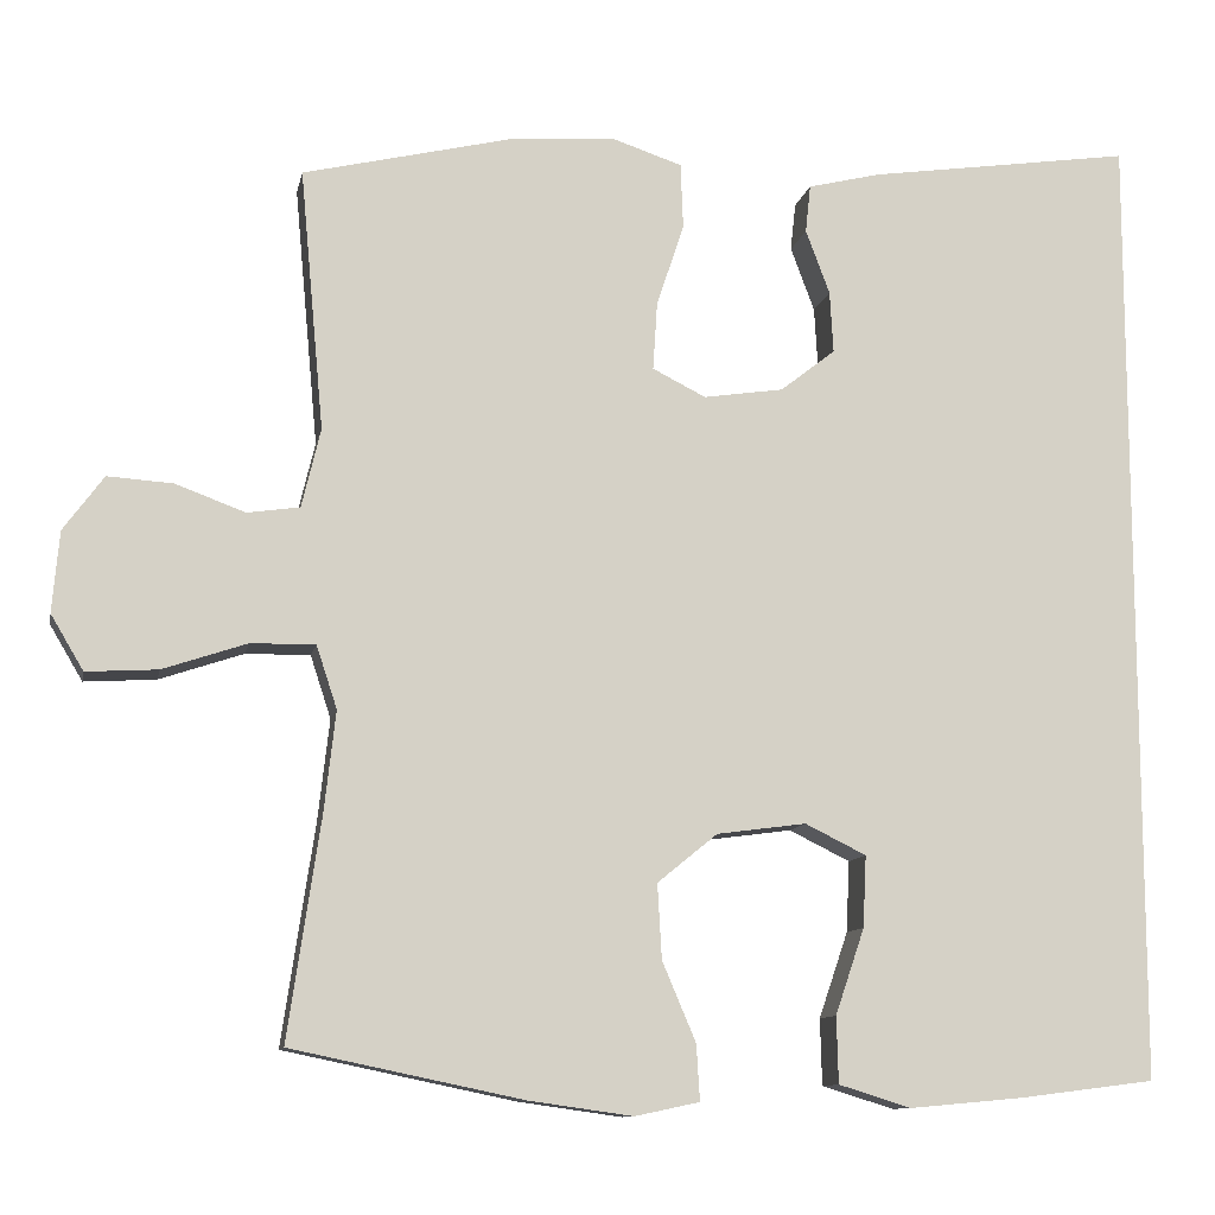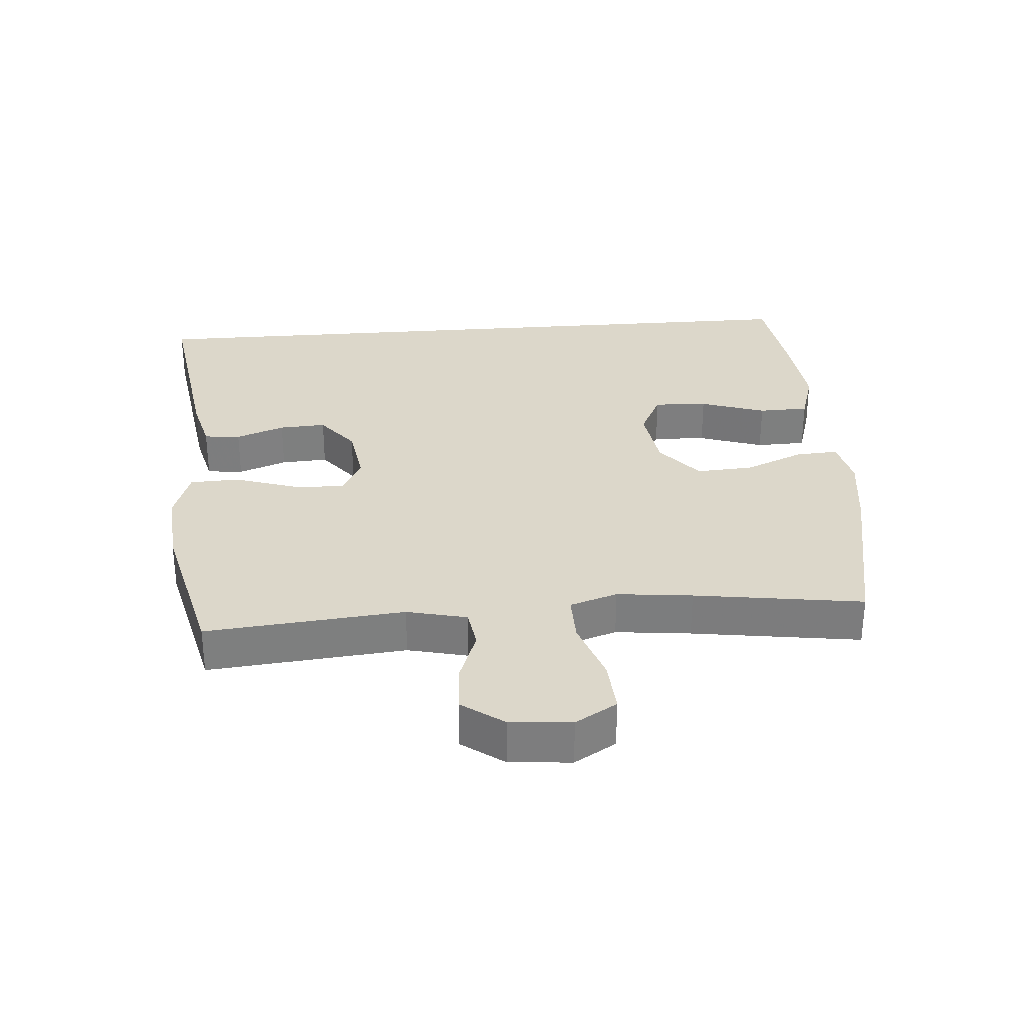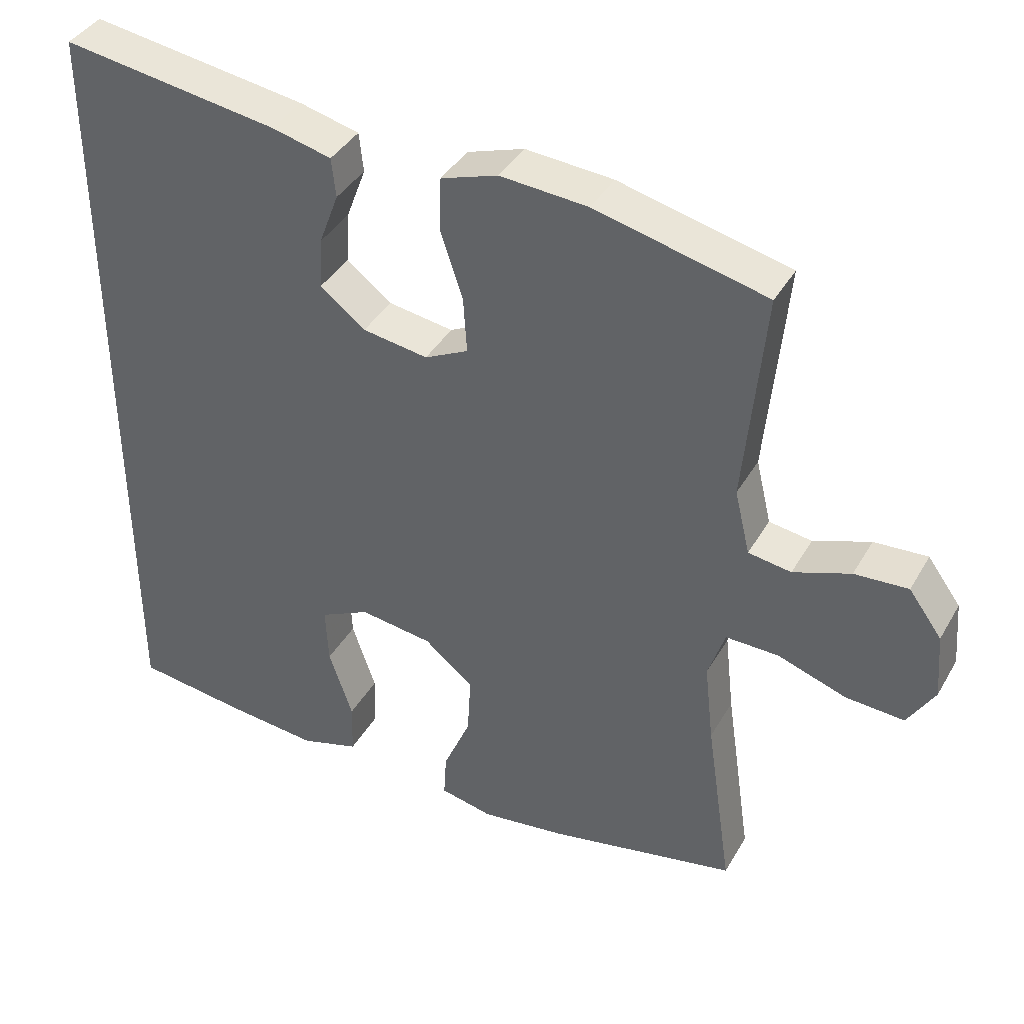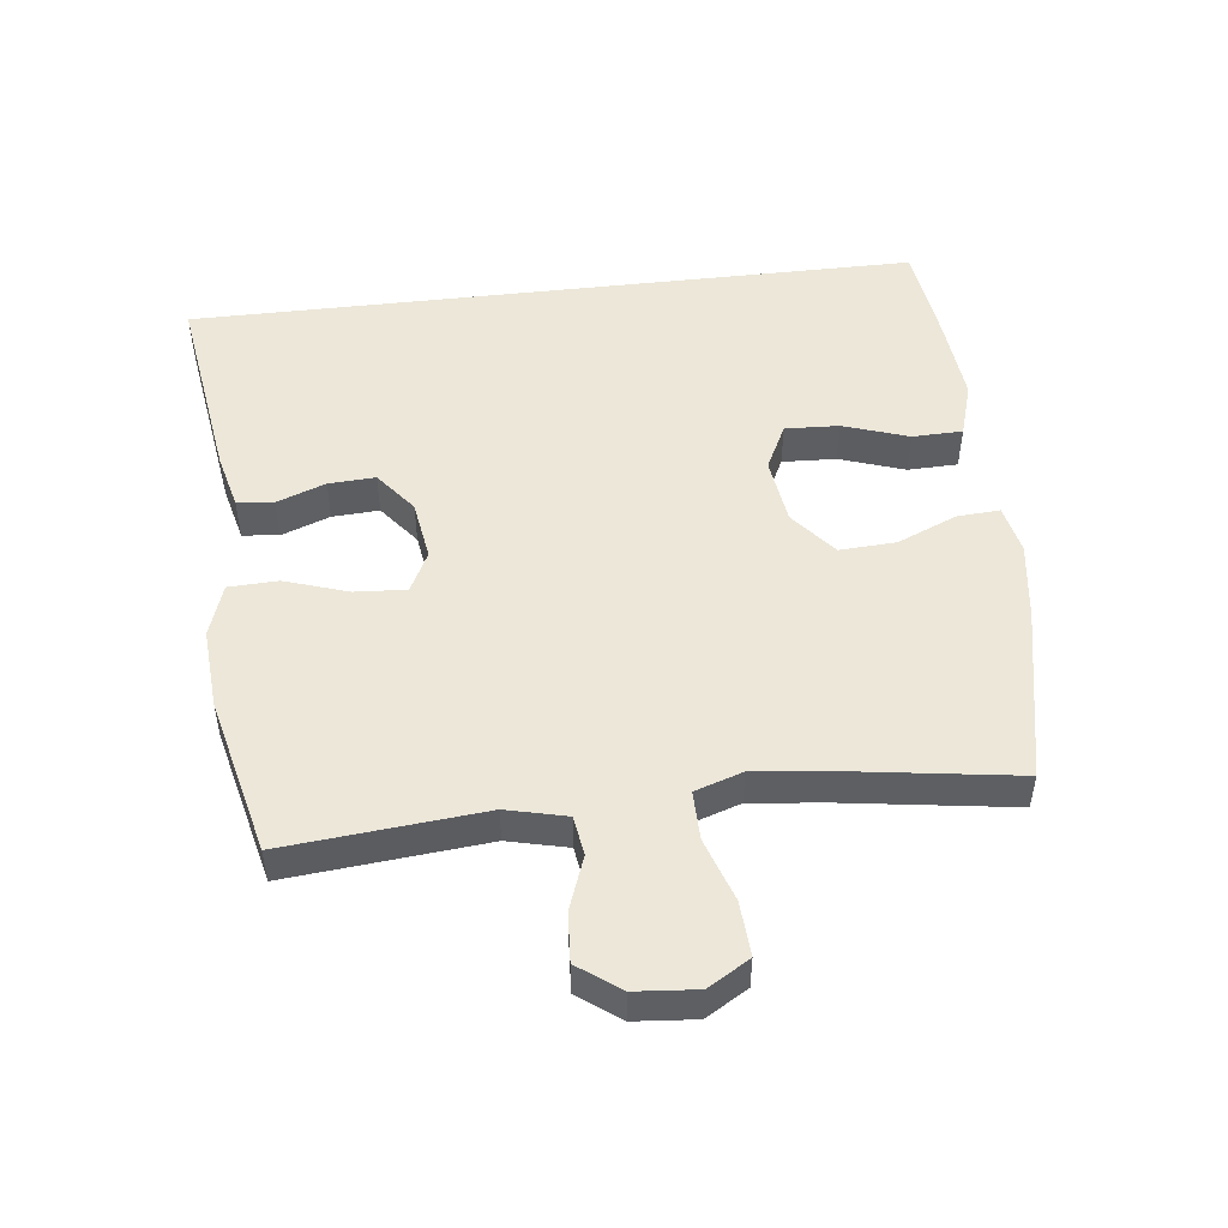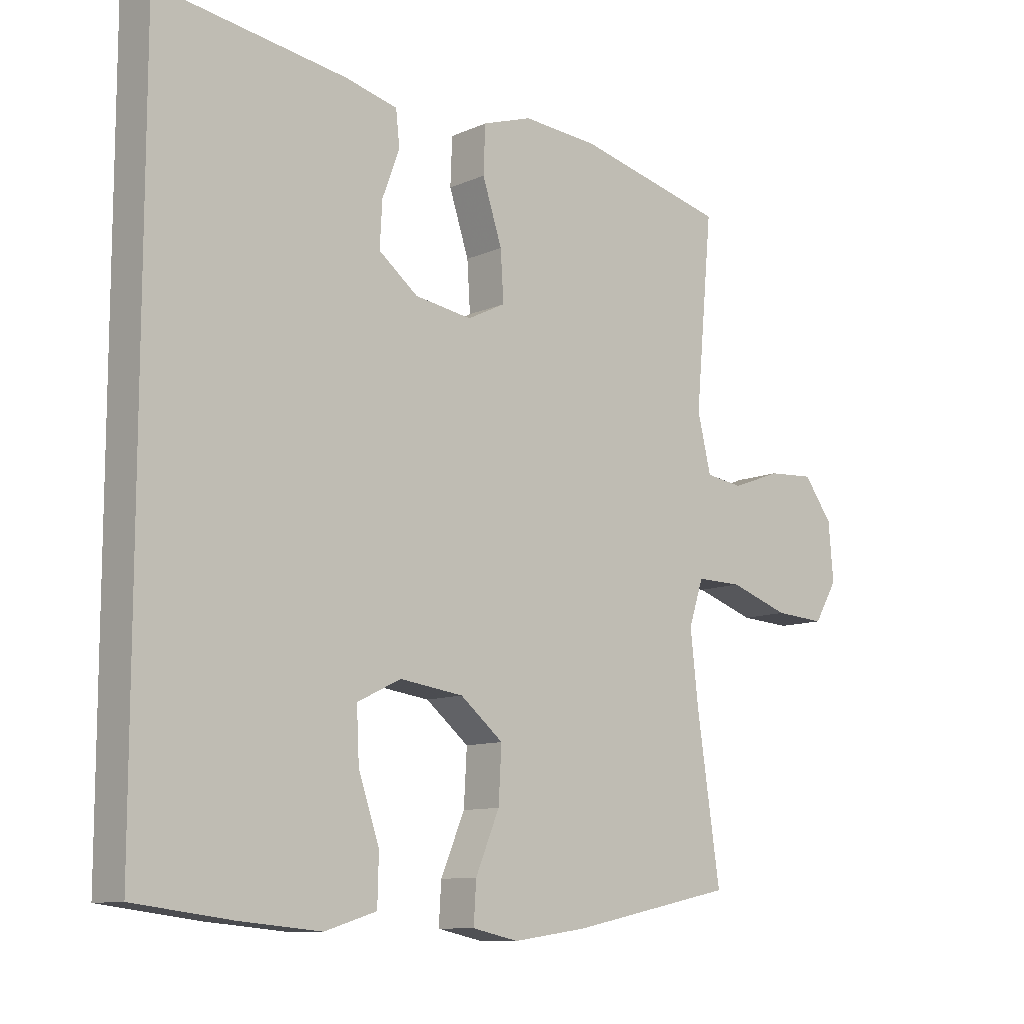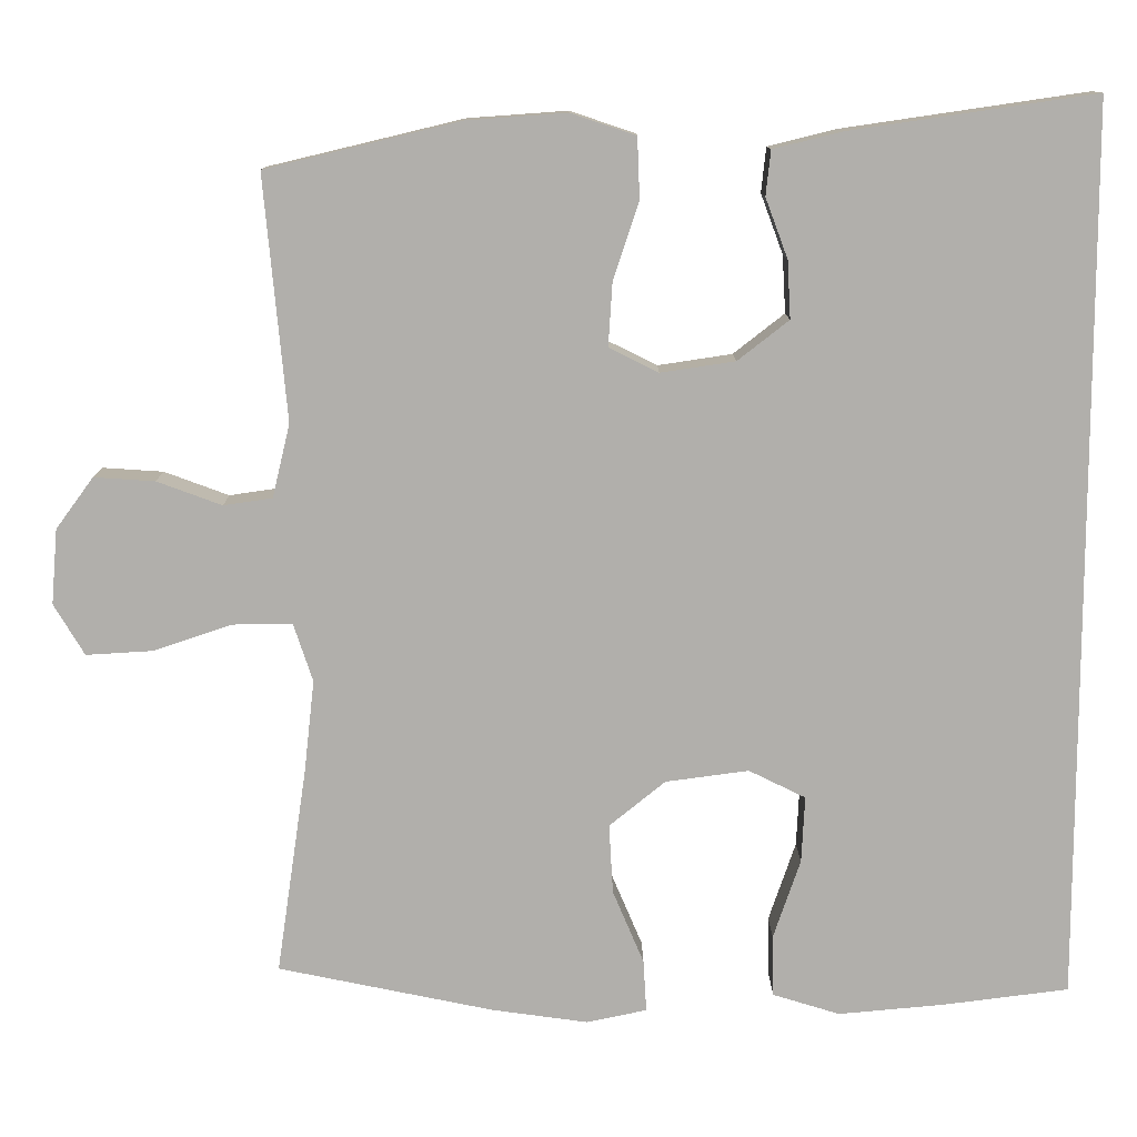
<metadata>
{"format":"obj","ext":"obj","renderer":"f3d","projection":"perspective","resolution":1024,"background":"white","views":[{"elev":-10.8,"azim":168.8,"up":"+Z"},{"elev":30.8,"azim":85.4,"up":"+Y"},{"elev":39.7,"azim":27.4,"up":"+Z"},{"elev":49.7,"azim":83.3,"up":"+Y"},{"elev":-10.4,"azim":-42.1,"up":"+Z"},{"elev":11.7,"azim":179.5,"up":"+Z"}]}
</metadata>
<code>
v -0.5 0.07 0.59
v -0.192 0.07 0.545
v -0.107 0.07 0.524
v -0.101 0.07 0.468
v -0.129 0.07 0.393
v -0.133 0.07 0.321
v -0.069 0.07 0.271
v 0.024 0.07 0.257
v 0.086 0.07 0.288
v 0.081 0.07 0.367
v 0.049 0.07 0.464
v 0.052 0.07 0.54
v 0.133 0.07 0.567
v 0.257 0.07 0.558
v 0.5 0.07 0.5
v 0.472 0.07 0.196
v 0.494 0.07 0.104
v 0.555 0.07 0.095
v 0.636 0.07 0.125
v 0.712 0.07 0.13
v 0.759 0.07 0.066
v 0.767 0.07 -0.028
v 0.729 0.07 -0.092
v 0.646 0.07 -0.087
v 0.548 0.07 -0.054
v 0.473 0.07 -0.053
v 0.449 0.07 -0.126
v 0.462 0.07 -0.242
v 0.5 0.07 -0.5
v 0.231 0.07 -0.556
v 0.11 0.07 -0.573
v 0.035 0.07 -0.557
v 0.039 0.07 -0.492
v 0.078 0.07 -0.4
v 0.083 0.07 -0.313
v 0.013 0.07 -0.256
v -0.091 0.07 -0.242
v -0.162 0.07 -0.277
v -0.158 0.07 -0.36
v -0.124 0.07 -0.46
v -0.126 0.07 -0.537
v -0.21 0.07 -0.563
v -0.342 0.07 -0.551
v -0.5 0.07 -0.531
v -0.5 0 0.59
v -0.192 0 0.545
v -0.107 0 0.524
v -0.101 0 0.468
v -0.129 0 0.393
v -0.133 0 0.321
v -0.069 0 0.271
v 0.024 0 0.257
v 0.086 0 0.288
v 0.081 0 0.367
v 0.049 0 0.464
v 0.052 0 0.54
v 0.133 0 0.567
v 0.257 0 0.558
v 0.5 0 0.5
v 0.472 0 0.196
v 0.494 0 0.104
v 0.555 0 0.095
v 0.636 0 0.125
v 0.712 0 0.13
v 0.759 0 0.066
v 0.767 0 -0.028
v 0.729 0 -0.092
v 0.646 0 -0.087
v 0.548 0 -0.054
v 0.473 0 -0.053
v 0.449 0 -0.126
v 0.462 0 -0.242
v 0.5 0 -0.5
v 0.231 0 -0.556
v 0.11 0 -0.573
v 0.035 0 -0.557
v 0.039 0 -0.492
v 0.078 0 -0.4
v 0.083 0 -0.313
v 0.013 0 -0.256
v -0.091 0 -0.242
v -0.162 0 -0.277
v -0.158 0 -0.36
v -0.124 0 -0.46
v -0.126 0 -0.537
v -0.21 0 -0.563
v -0.342 0 -0.551
v -0.5 0 -0.531
f 39 40 41 42
f 38 39 42 43
f 31 32 33 34
f 31 34 35
f 28 29 30 31
f 27 28 31 35
f 26 27 35 36
f 22 23 24 25
f 22 25 26
f 21 22 26
f 18 19 20 21
f 18 21 26
f 17 18 26 36
f 13 14 15 16
f 10 11 12 13
f 9 10 13 16
f 8 9 16 17
f 2 3 4 5
f 2 5 6
f 1 2 6
f 38 43 44 1
f 8 17 36 37
f 7 8 37 38
f 1 6 7 38
f 86 85 84 83
f 87 86 83 82
f 78 77 76 75
f 79 78 75
f 75 74 73 72
f 79 75 72 71
f 80 79 71 70
f 69 68 67 66
f 70 69 66
f 70 66 65
f 65 64 63 62
f 70 65 62
f 80 70 62 61
f 60 59 58 57
f 57 56 55 54
f 60 57 54 53
f 61 60 53 52
f 49 48 47 46
f 50 49 46
f 50 46 45
f 45 88 87 82
f 81 80 61 52
f 82 81 52 51
f 82 51 50 45
f 1 45 46 2
f 2 46 47 3
f 3 47 48 4
f 4 48 49 5
f 5 49 50 6
f 6 50 51 7
f 7 51 52 8
f 8 52 53 9
f 9 53 54 10
f 10 54 55 11
f 11 55 56 12
f 12 56 57 13
f 13 57 58 14
f 14 58 59 15
f 15 59 60 16
f 16 60 61 17
f 17 61 62 18
f 18 62 63 19
f 19 63 64 20
f 20 64 65 21
f 21 65 66 22
f 22 66 67 23
f 23 67 68 24
f 24 68 69 25
f 25 69 70 26
f 26 70 71 27
f 27 71 72 28
f 28 72 73 29
f 29 73 74 30
f 30 74 75 31
f 31 75 76 32
f 32 76 77 33
f 33 77 78 34
f 34 78 79 35
f 35 79 80 36
f 36 80 81 37
f 37 81 82 38
f 38 82 83 39
f 39 83 84 40
f 40 84 85 41
f 41 85 86 42
f 42 86 87 43
f 43 87 88 44
f 44 88 45 1

</code>
